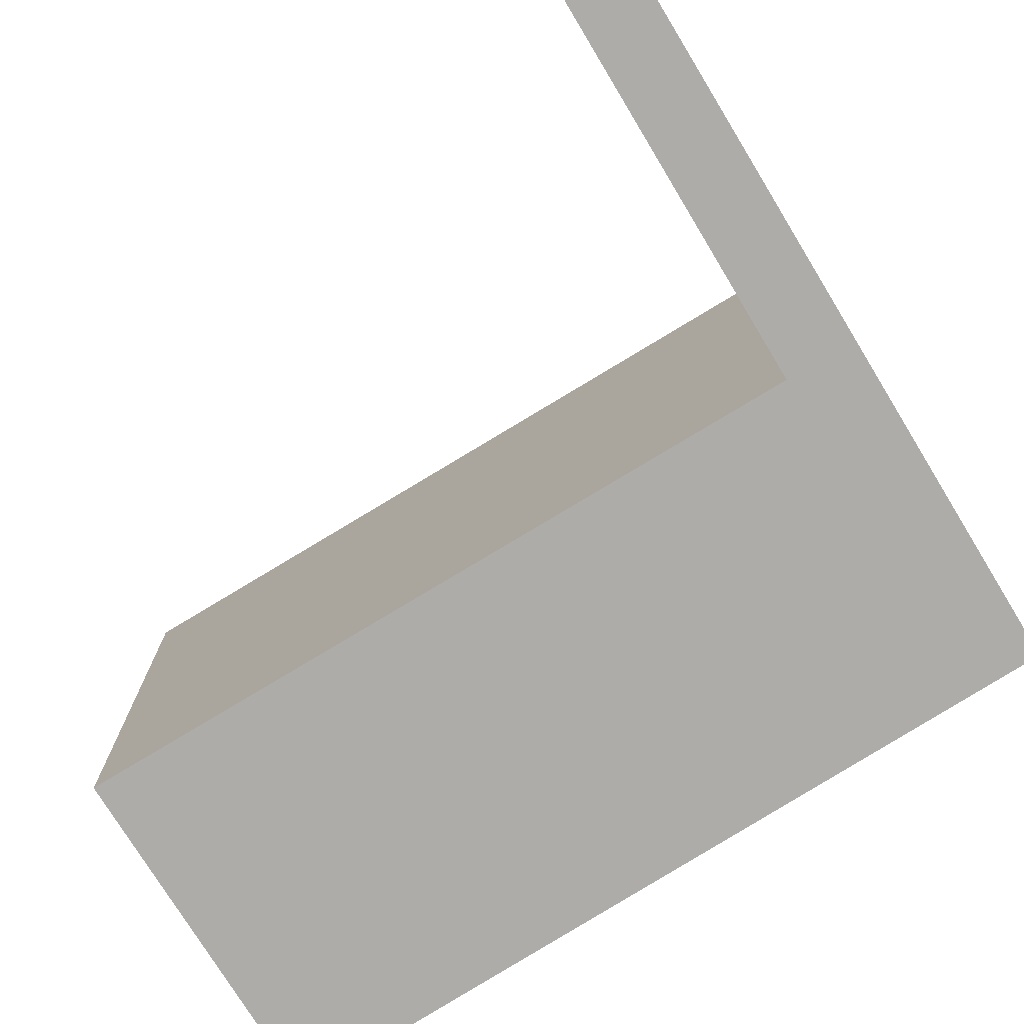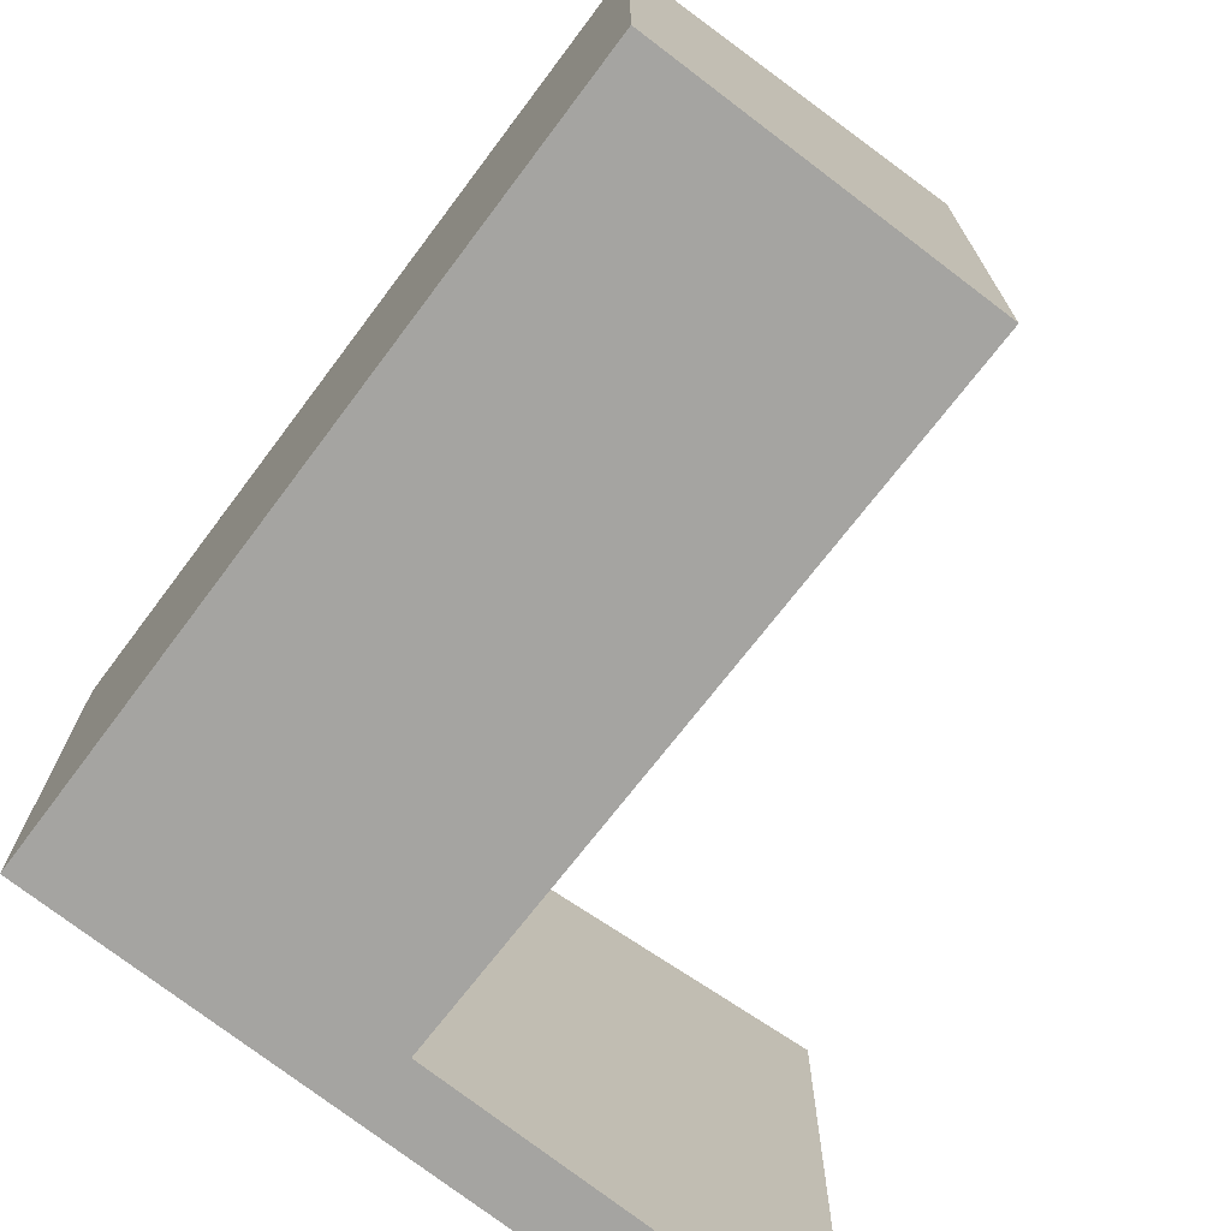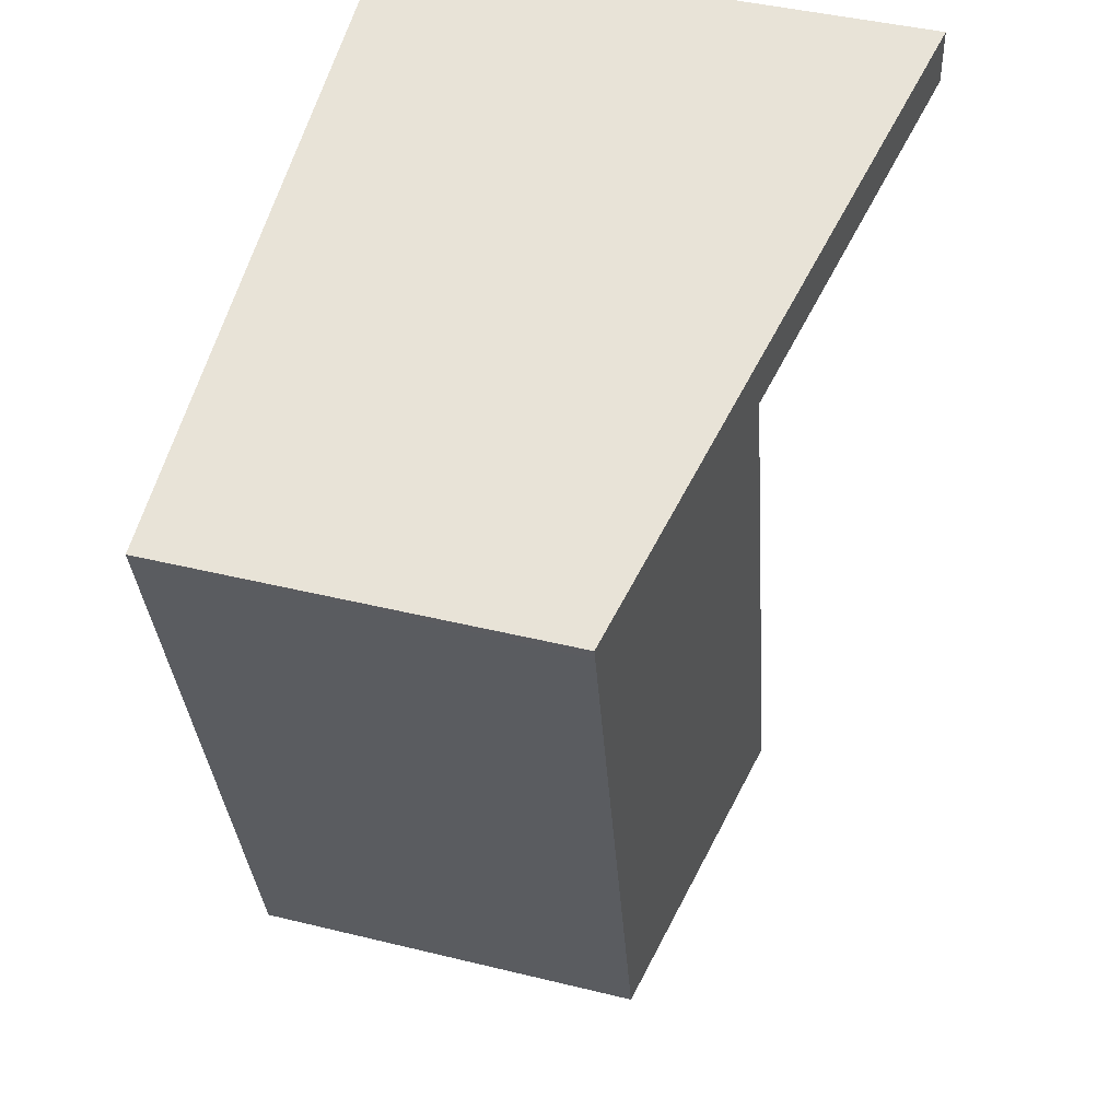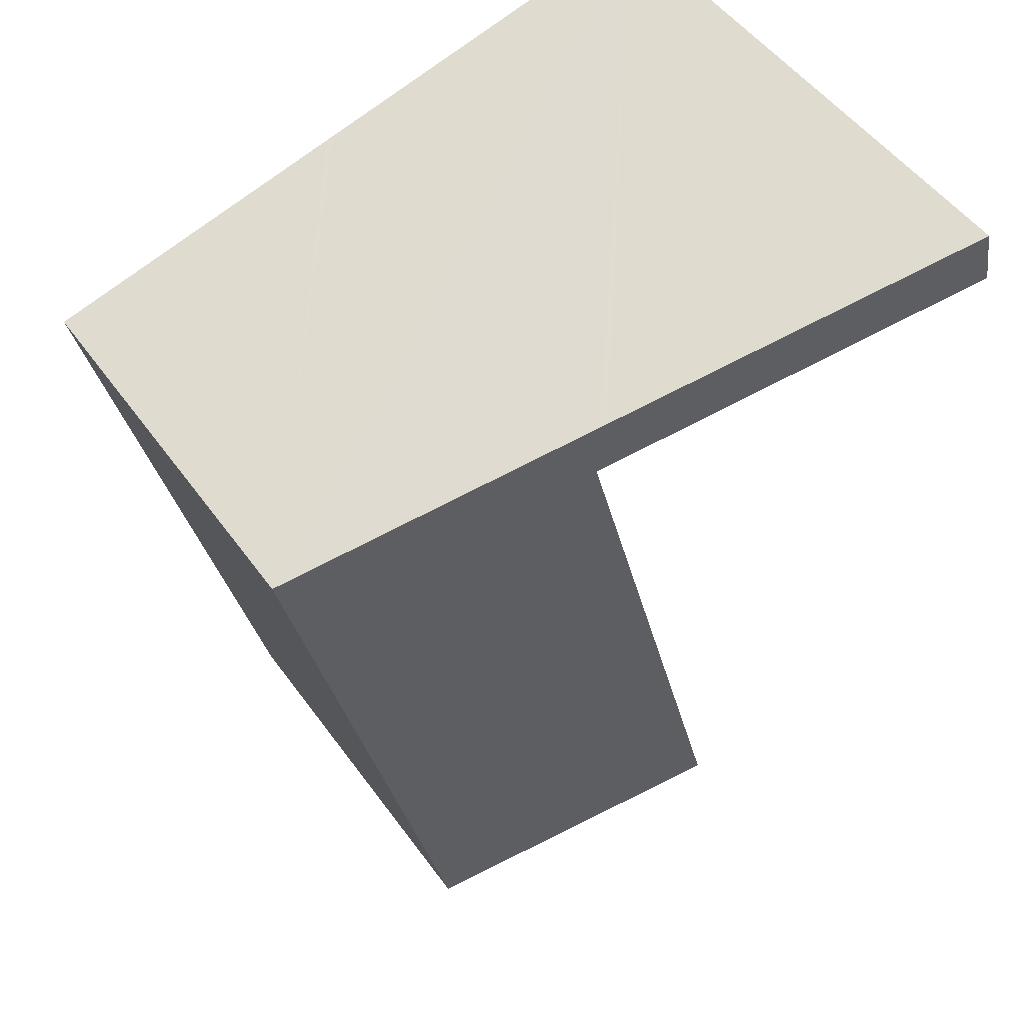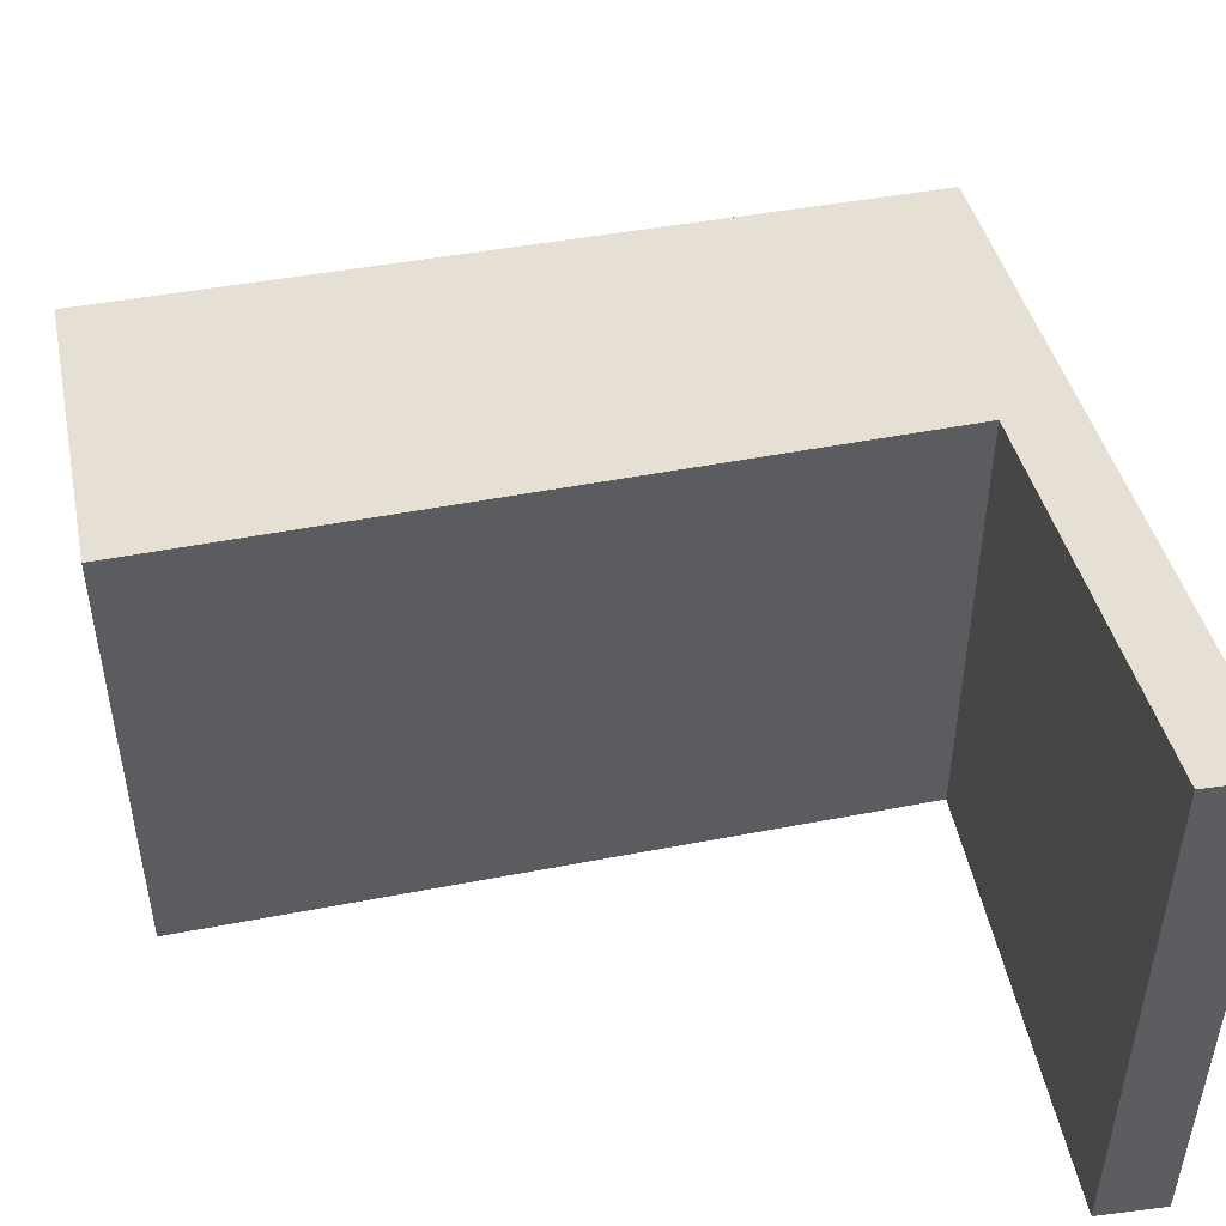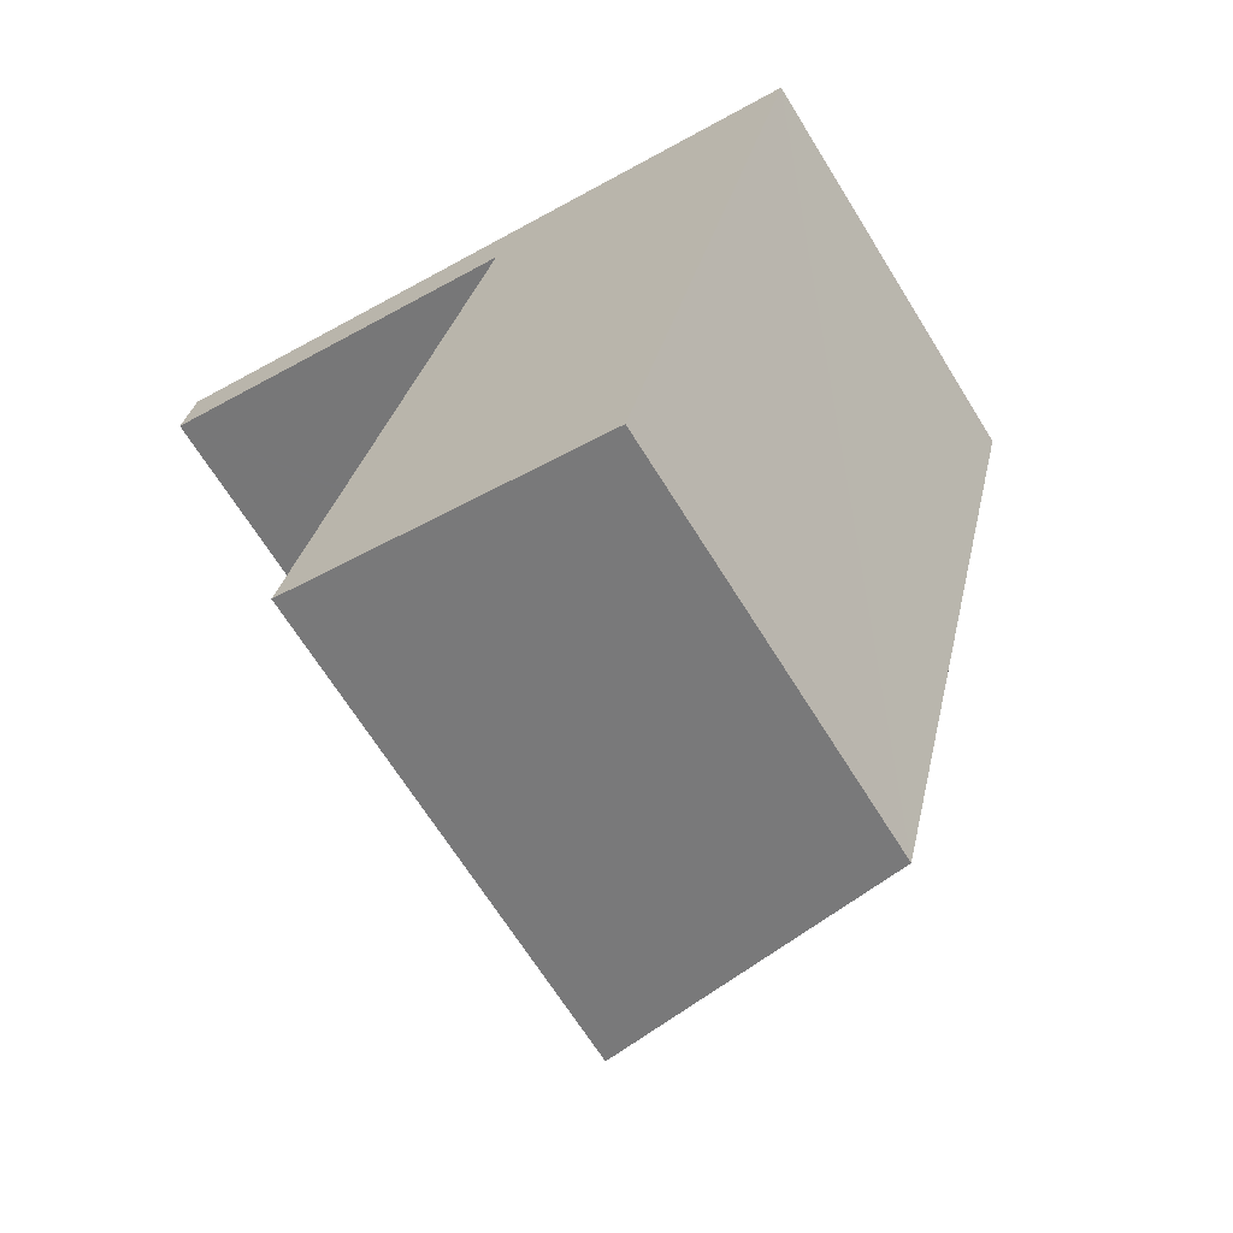
<metadata>
{"format":"obj","ext":"obj","renderer":"f3d","projection":"perspective","resolution":1024,"background":"white","views":[{"elev":-76.7,"azim":-44.1,"up":"+Y"},{"elev":-73.2,"azim":156.8,"up":"+Y"},{"elev":44.4,"azim":105.9,"up":"+Z"},{"elev":50.7,"azim":145.5,"up":"+Z"},{"elev":50.8,"azim":-87.3,"up":"+Y"},{"elev":-67.4,"azim":31.8,"up":"+Z"}]}
</metadata>
<code>
v  0.114 5.57 0.612
v  3.752 4.754 -0.999
v  0 5.563 3.406e-16
v  3.829 4.77 -0.361
v  3.896 4.723 -1.037
v  3.902 4.754 -0.38
v  7.05 4.077 -1.204
v  5.325 4.077 -8.294
v  7.02 4.076 -1.33
v  2.204 4.747 -7.513
v  0.114 -3.747e-17 0.612
v  0 0 0
v  2.204 4.6e-16 -7.513
v  3.896 6.35e-17 -1.037
v  3.829 2.21e-17 -0.361
v  3.902 2.327e-17 -0.38
v  7.05 7.372e-17 -1.204
v  5.325 5.079e-16 -8.294
v  7.02 8.144e-17 -1.33
v  3.752 6.117e-17 -0.999
g defaultobject
f 1 2 3
f 2 1 4
f 2 4 5
f 5 4 6
f 5 6 7
f 5 7 8
f 8 7 9
f 8 10 5
f 3 11 1
f 11 3 12
f 13 5 10
f 5 13 14
f 11 4 1
f 4 11 6
f 6 11 7
f 7 11 15
f 7 15 16
f 7 16 17
f 17 9 7
f 9 17 8
f 8 17 18
f 18 17 19
f 8 13 10
f 13 8 18
f 2 12 3
f 12 2 5
f 12 5 20
f 20 5 14
f 16 19 17
f 19 16 18
f 18 16 14
f 14 16 20
f 20 16 15
f 20 15 11
f 20 11 12
f 13 18 14

</code>
